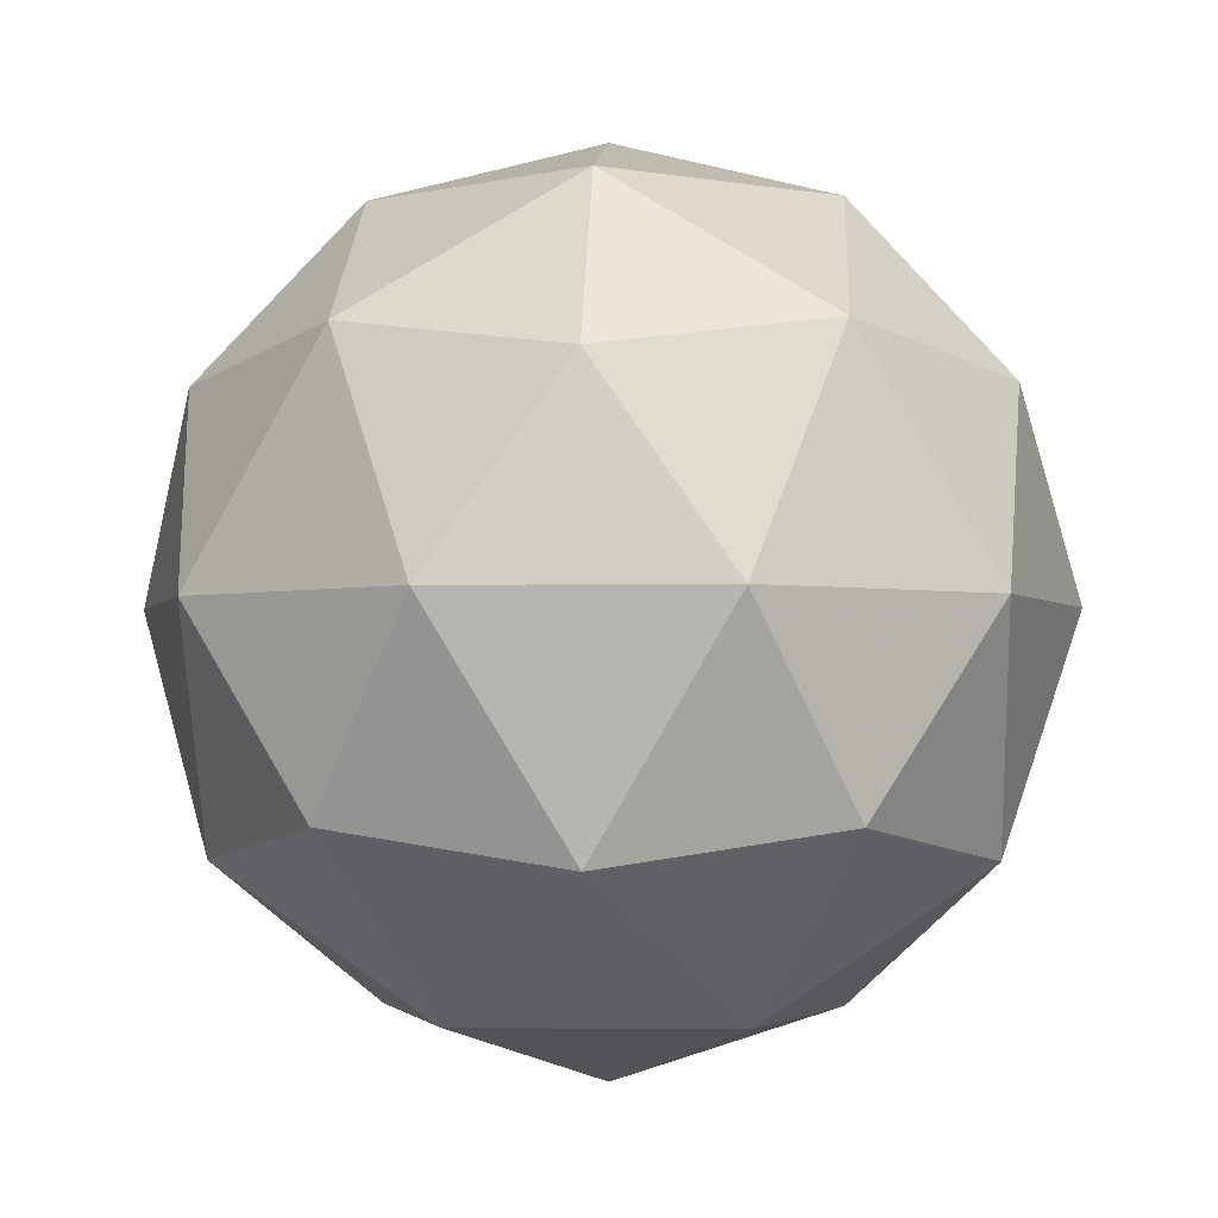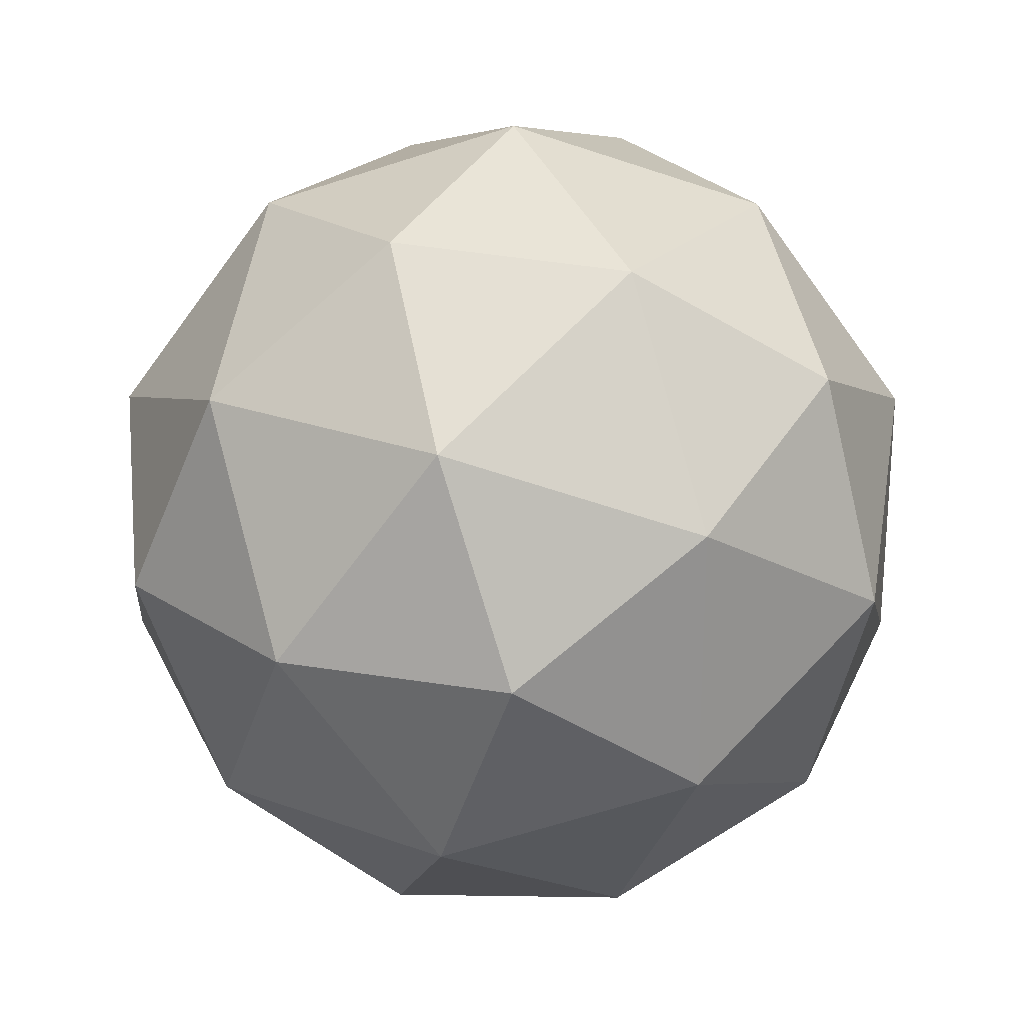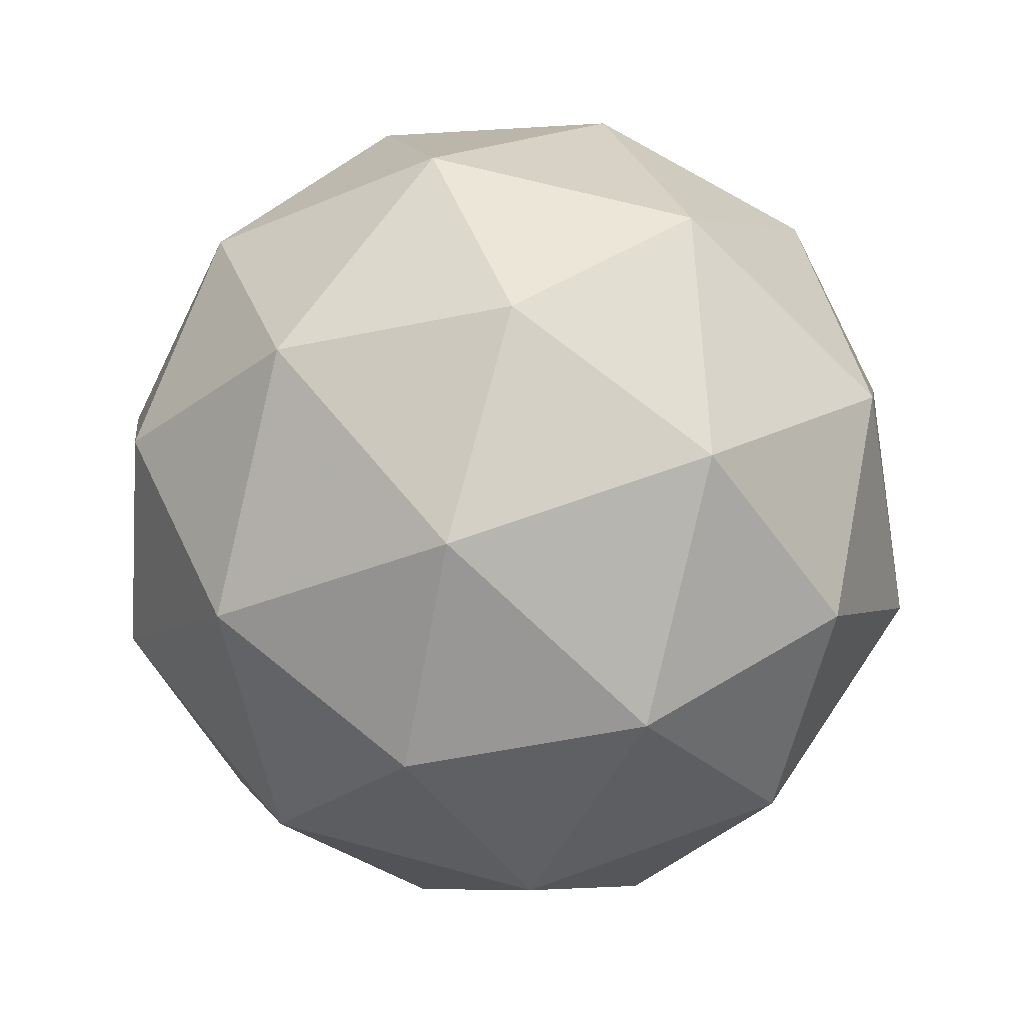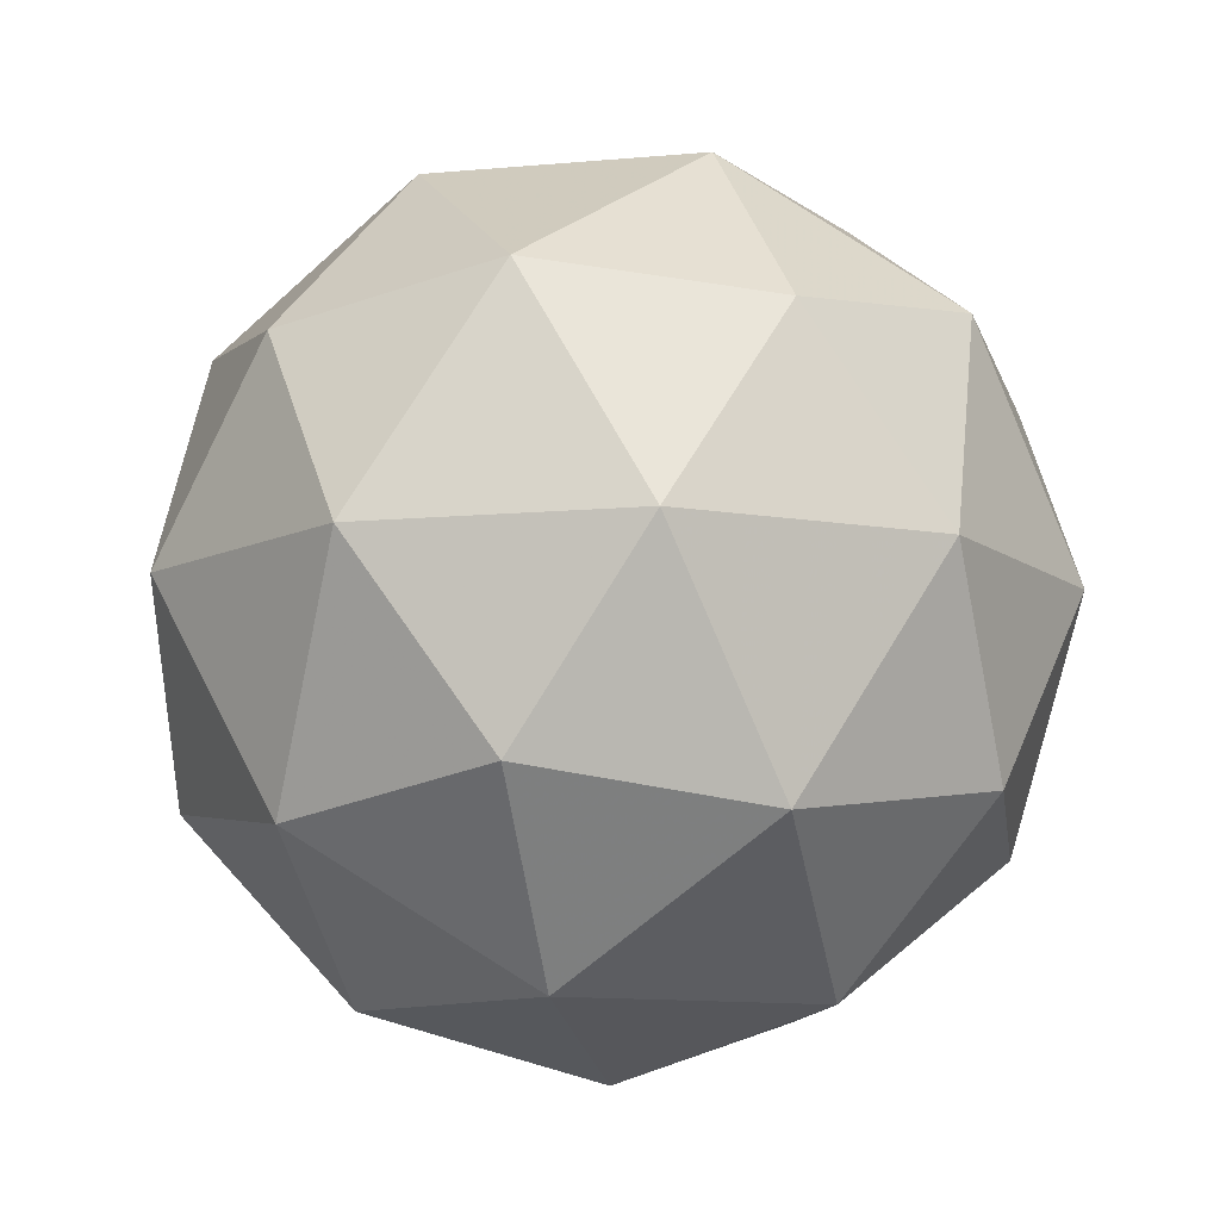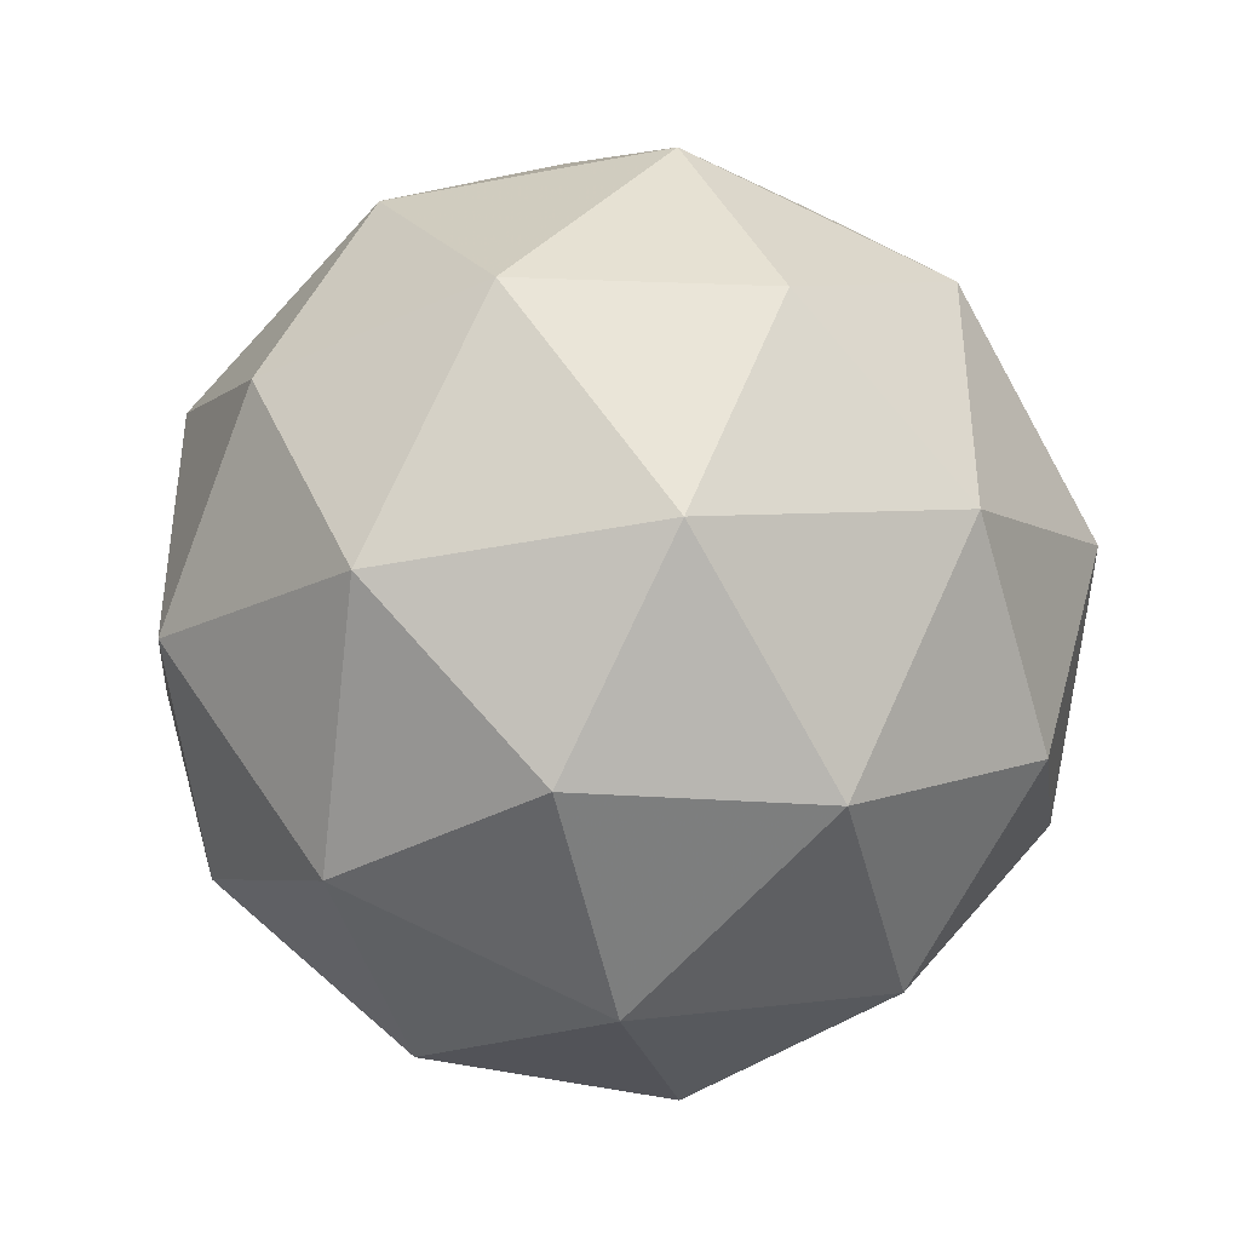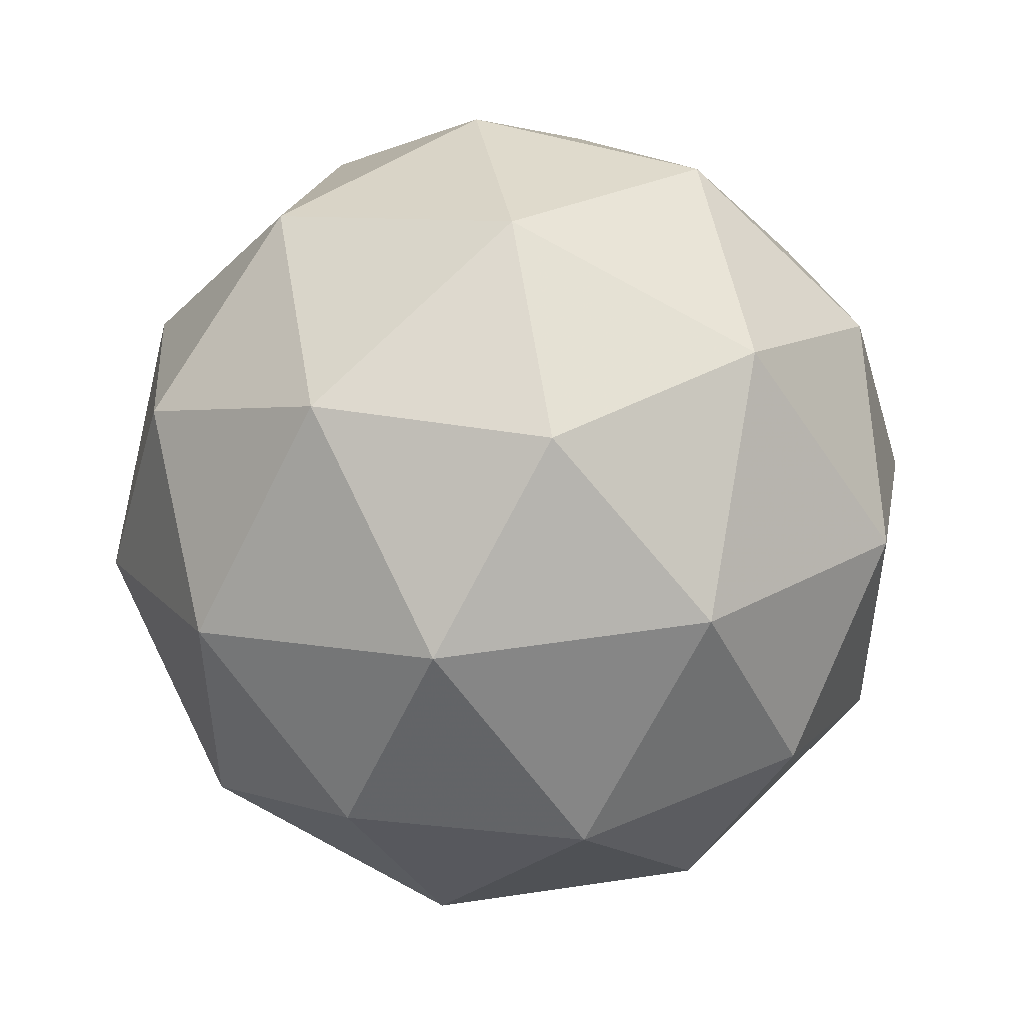
<metadata>
{"format":"obj","ext":"obj","renderer":"f3d","projection":"perspective","resolution":1024,"background":"white","views":[{"elev":-2.7,"azim":-50.6,"up":"+Y"},{"elev":-66.7,"azim":71.8,"up":"+Y"},{"elev":63.2,"azim":105.5,"up":"+Y"},{"elev":-10.9,"azim":-5.2,"up":"+Y"},{"elev":-40.9,"azim":161.6,"up":"+Z"},{"elev":49.4,"azim":-41.2,"up":"+Z"}]}
</metadata>
<code>
g RMDR-i4-g117-s650
v -6014 -3186 2189
v -5924 -3155 2254
v -6048 -3155 2294
v -5862 -3070 2300
v -5835 -3086 2189
v -6124 -3155 2189
v -6048 -3155 2084
v -5924 -3155 2124
v -5814 -2976 2254
v -6072 -3070 2368
v -5958 -3086 2359
v -6014 -2976 2399
v -6201 -3070 2189
v -6158 -3086 2294
v -6213 -2976 2254
v -6072 -3070 2011
v -6158 -3086 2084
v -6137 -2976 2019
v -5862 -3070 2079
v -5958 -3086 2019
v -5890 -2976 2019
v -5890 -2976 2359
v -6137 -2976 2359
v -6213 -2976 2124
v -6014 -2976 1979
v -5814 -2976 2124
v -5955 -2882 2368
v -5869 -2866 2294
v -5979 -2797 2294
v -6165 -2882 2300
v -6069 -2866 2359
v -6103 -2797 2254
v -6165 -2882 2079
v -6192 -2866 2189
v -6103 -2797 2124
v -5955 -2882 2011
v -6069 -2866 2019
v -5979 -2797 2084
v -5826 -2882 2189
v -5869 -2866 2084
v -5903 -2797 2189
v -6014 -2766 2189
f 1 2 3
f 4 2 5
f 1 3 6
f 1 6 7
f 1 7 8
f 4 5 9
f 10 11 12
f 13 14 15
f 16 17 18
f 19 20 21
f 4 9 22
f 10 12 23
f 13 15 24
f 16 18 25
f 19 21 26
f 27 28 29
f 30 31 32
f 33 34 35
f 36 37 38
f 39 40 41
f 41 38 42
f 41 40 38
f 40 36 38
f 38 35 42
f 38 37 35
f 37 33 35
f 35 32 42
f 35 34 32
f 34 30 32
f 32 29 42
f 32 31 29
f 31 27 29
f 29 41 42
f 29 28 41
f 28 39 41
f 26 40 39
f 26 21 40
f 21 36 40
f 25 37 36
f 25 18 37
f 18 33 37
f 24 34 33
f 24 15 34
f 15 30 34
f 23 31 30
f 23 12 31
f 12 27 31
f 22 28 27
f 22 9 28
f 9 39 28
f 21 25 36
f 21 20 25
f 20 16 25
f 18 24 33
f 18 17 24
f 17 13 24
f 15 23 30
f 15 14 23
f 14 10 23
f 12 22 27
f 12 11 22
f 11 4 22
f 9 26 39
f 9 5 26
f 5 19 26
f 8 20 19
f 8 7 20
f 7 16 20
f 7 17 16
f 7 6 17
f 6 13 17
f 6 14 13
f 6 3 14
f 3 10 14
f 5 8 19
f 5 2 8
f 2 1 8
f 3 11 10
f 3 2 11
f 2 4 11
f 2 4 11

</code>
